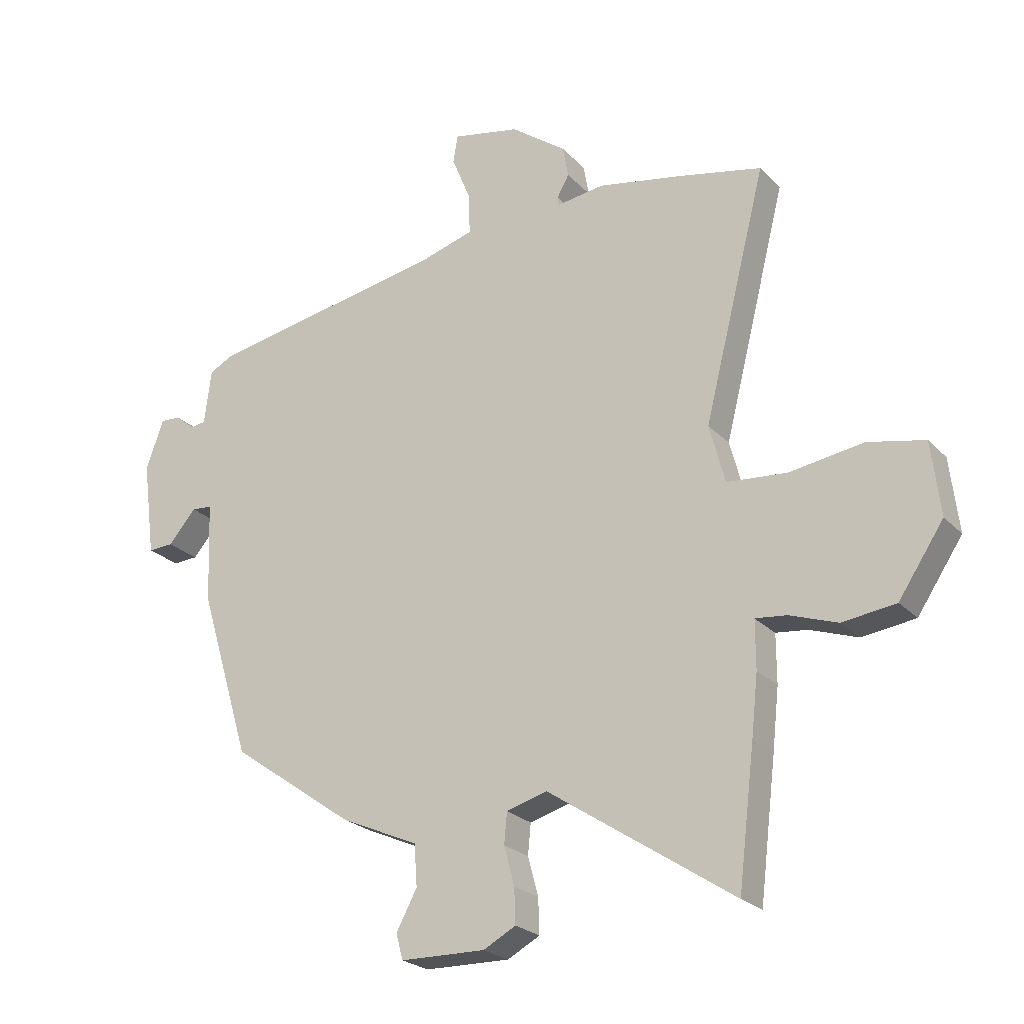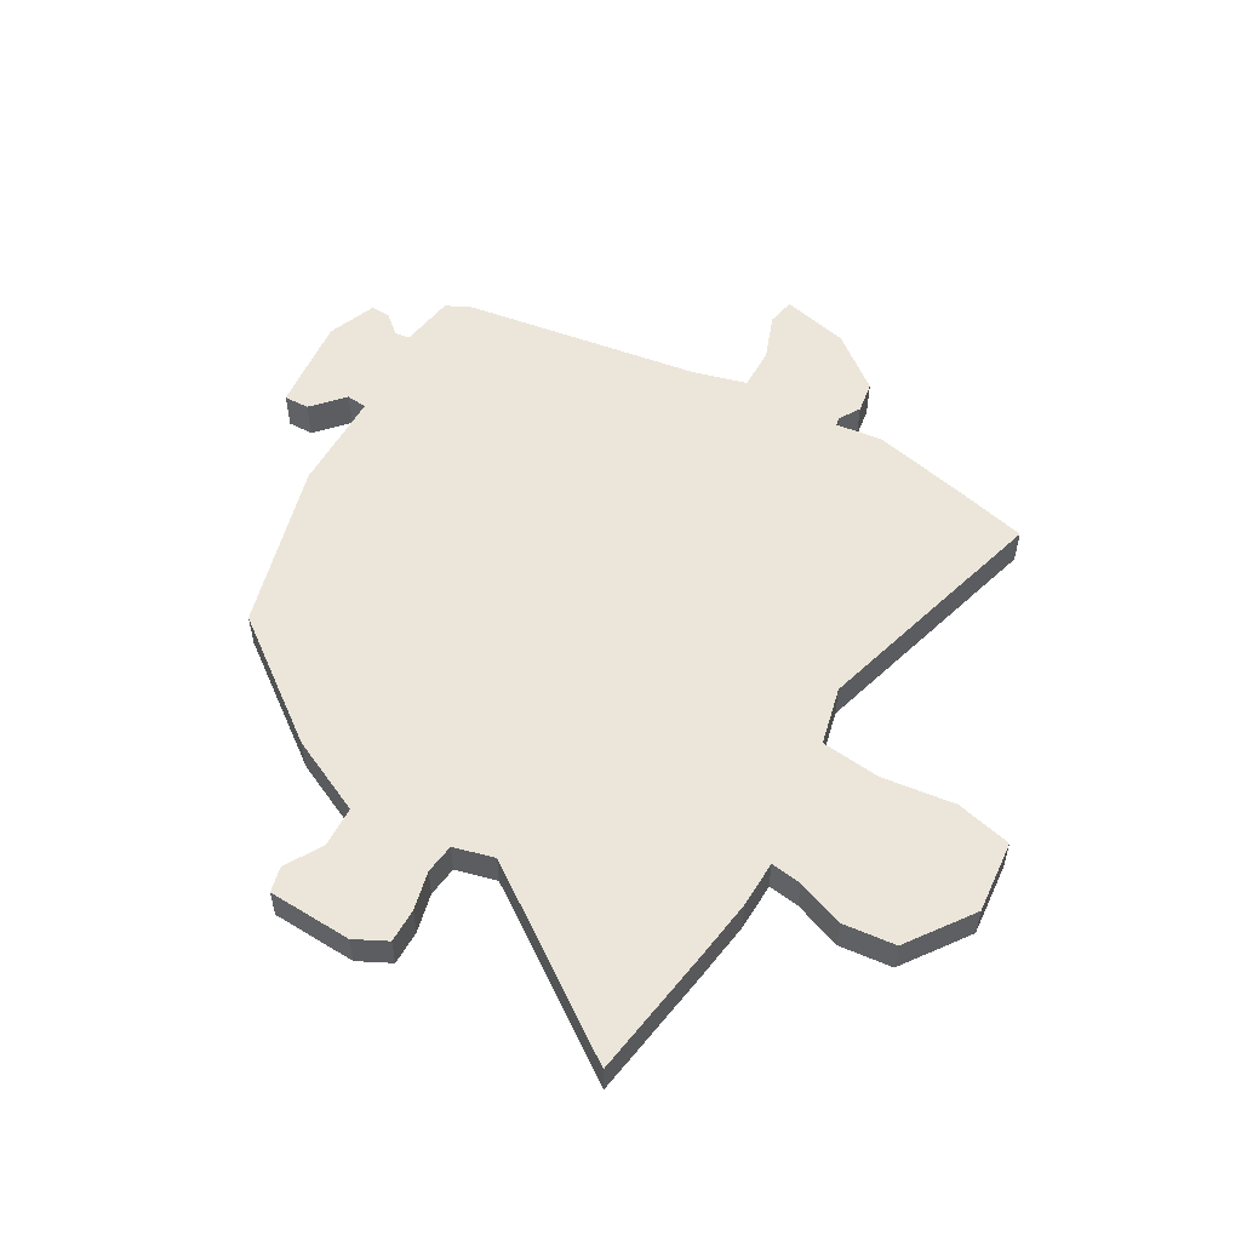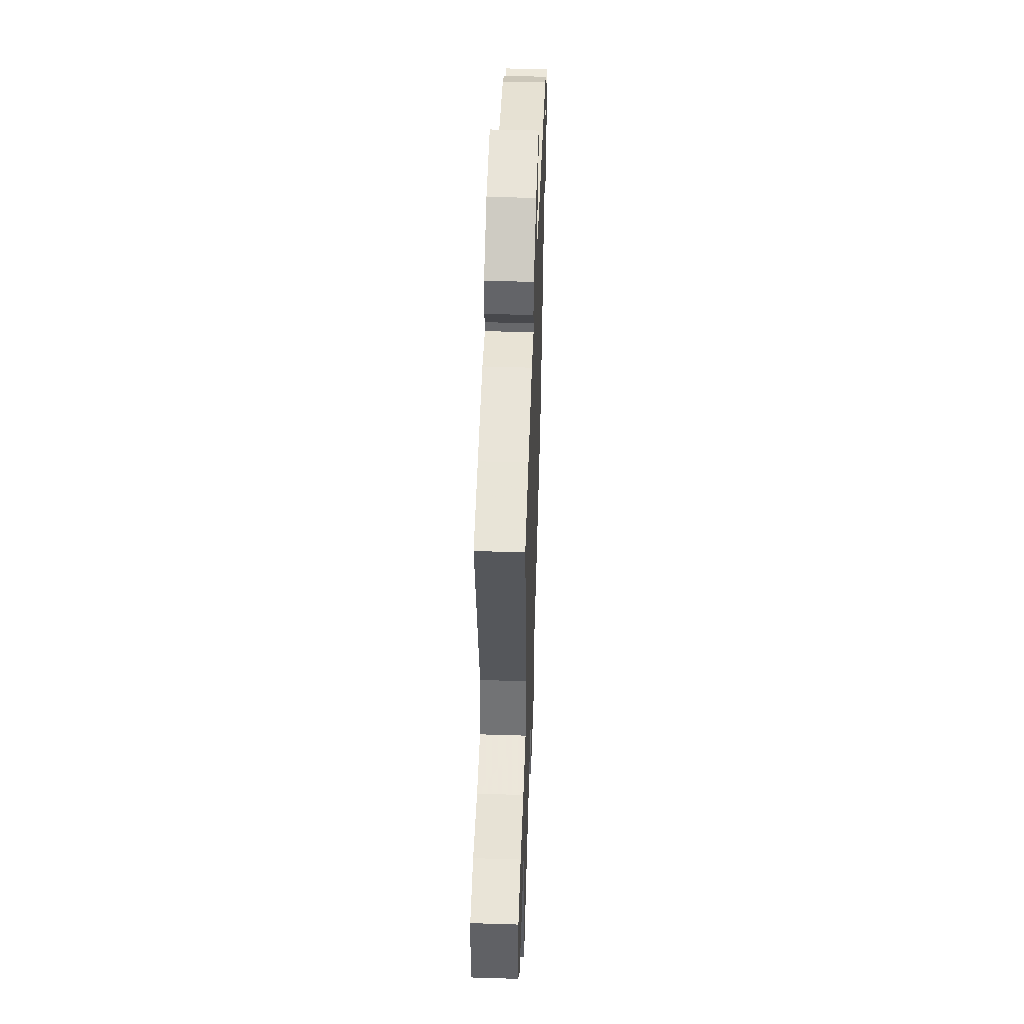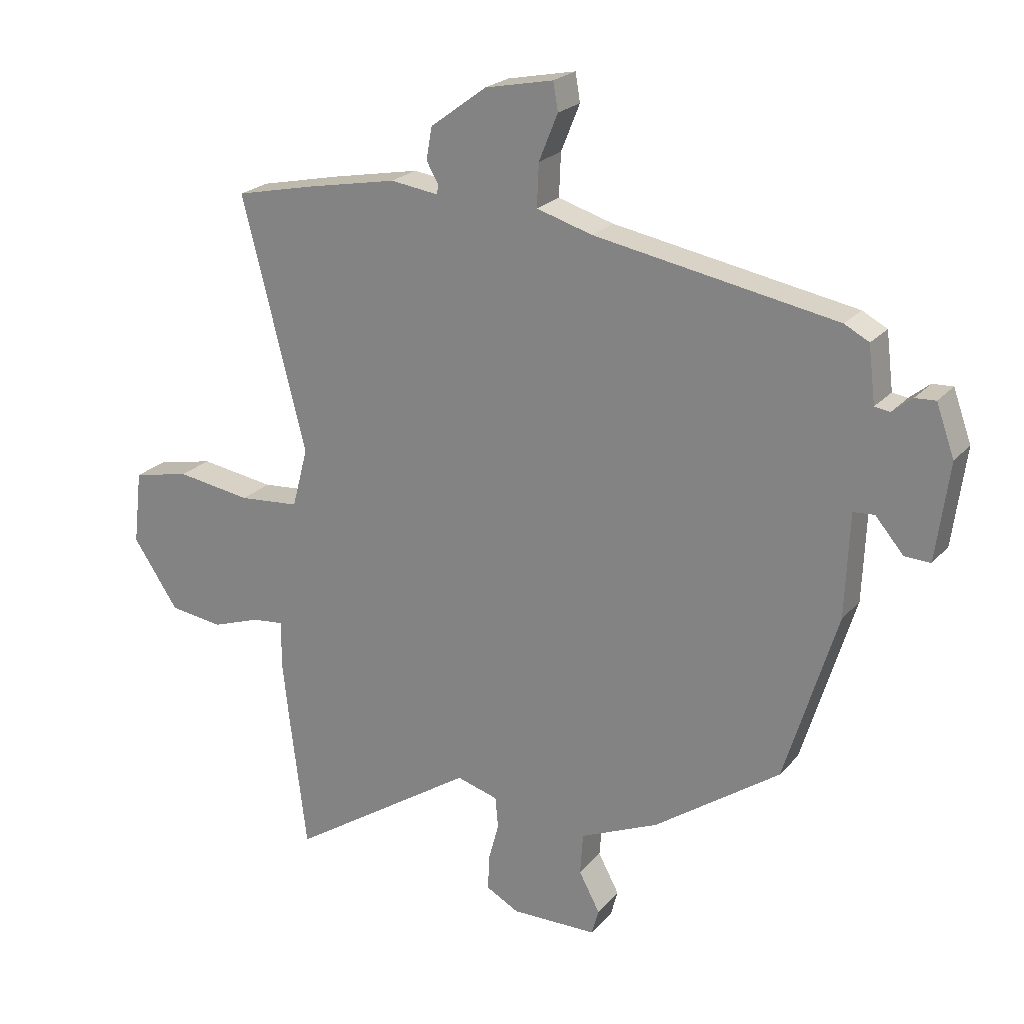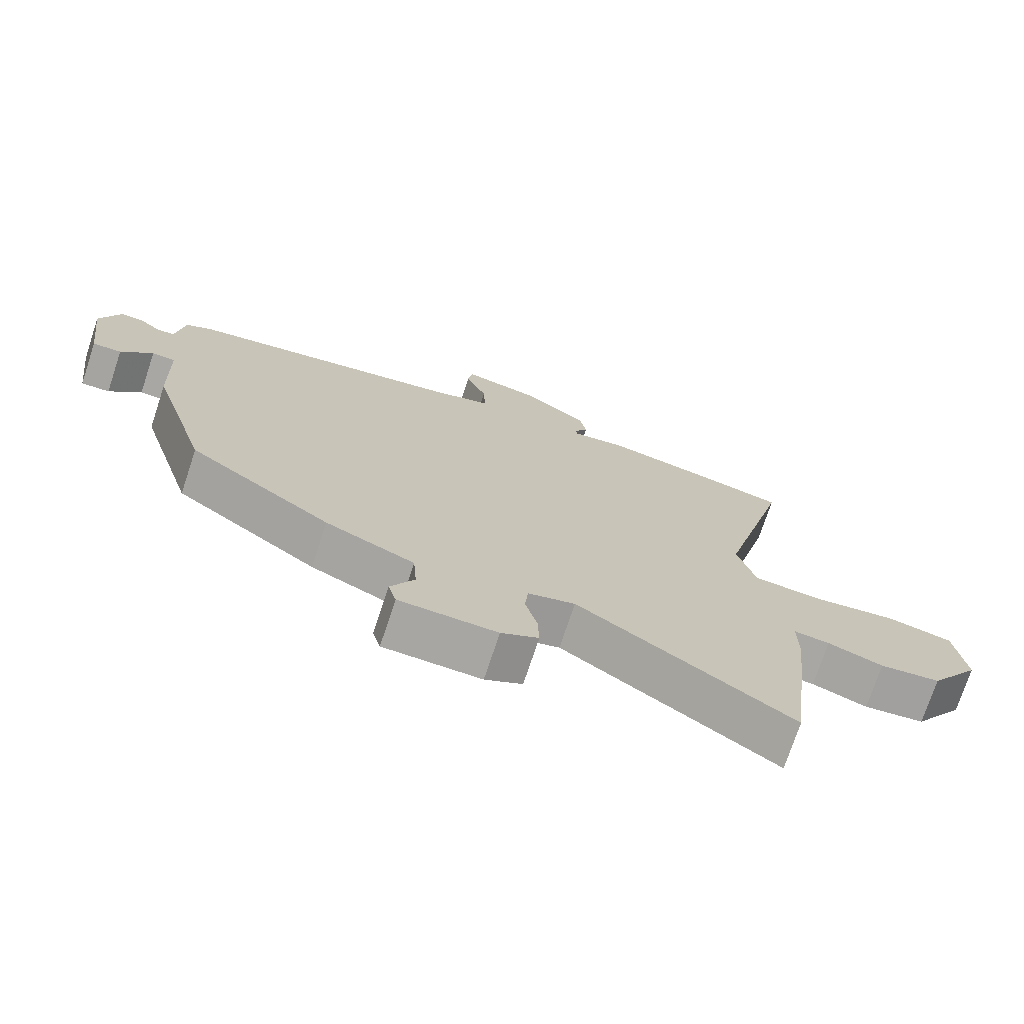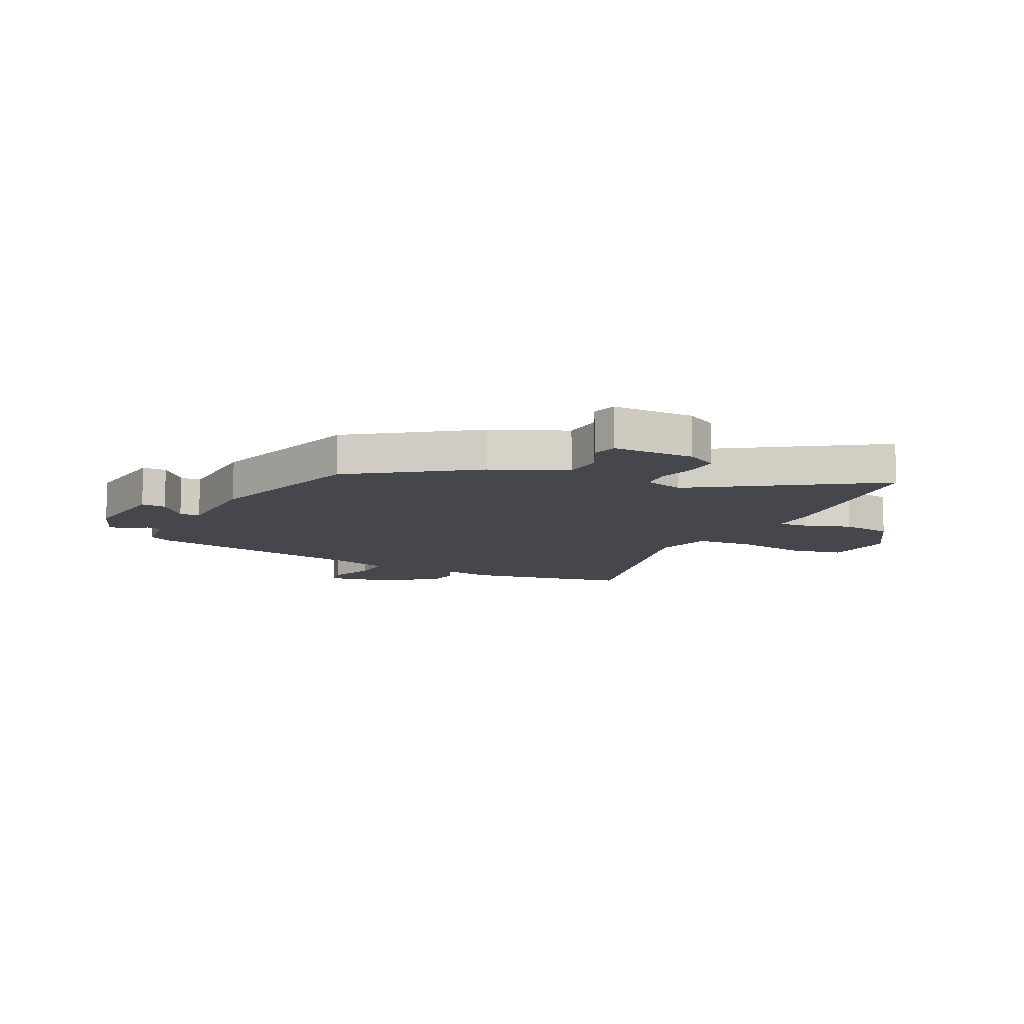
<metadata>
{"format":"obj","ext":"obj","renderer":"f3d","projection":"perspective","resolution":1024,"background":"white","views":[{"elev":-23.8,"azim":-148.4,"up":"+Z"},{"elev":54.6,"azim":-148.6,"up":"+Y"},{"elev":48.8,"azim":-88.0,"up":"+Z"},{"elev":22.6,"azim":29.6,"up":"+Z"},{"elev":-73.8,"azim":161.7,"up":"+Z"},{"elev":-11.0,"azim":153.4,"up":"+Y"}]}
</metadata>
<code>
v -0.476 0.07 -0.696
v -0.505 0.07 -0.459
v -0.516 0.07 -0.359
v -0.516 0.07 -0.276
v -0.57 0.07 -0.282
v -0.653 0.07 -0.311
v -0.745 0.07 -0.299
v -0.823 0.07 -0.183
v -0.808 0.07 -0.056
v -0.71 0.07 -0.035
v -0.582 0.07 -0.054
v -0.478 0.07 -0.045
v -0.451 0.07 0.057
v -0.56 0.07 0.487
v -0.423 0.07 0.517
v -0.269 0.07 0.547
v -0.187 0.07 0.536
v -0.184 0.07 0.551
v -0.205 0.07 0.588
v -0.195 0.07 0.643
v -0.099 0.07 0.714
v 0.018 0.07 0.738
v 0.026 0.07 0.69
v -0.006 0.07 0.611
v -0.009 0.07 0.538
v 0.086 0.07 0.51
v 0.498 0.07 0.437
v 0.54 0.07 0.415
v 0.552 0.07 0.319
v 0.578 0.07 0.315
v 0.612 0.07 0.343
v 0.647 0.07 0.345
v 0.678 0.07 0.259
v 0.656 0.07 0.093
v 0.612 0.07 0.095
v 0.564 0.07 0.151
v 0.528 0.07 0.148
v 0.521 0.07 -0.028
v 0.432 0.07 -0.319
v 0.218 0.07 -0.47
v 0.084 0.07 -0.529
v 0.079 0.07 -0.6
v 0.115 0.07 -0.667
v 0.103 0.07 -0.711
v -0.044 0.07 -0.714
v -0.1 0.07 -0.684
v -0.098 0.07 -0.624
v -0.08 0.07 -0.557
v -0.085 0.07 -0.504
v -0.156 0.07 -0.484
v -0.476 0 -0.696
v -0.505 0 -0.459
v -0.516 0 -0.359
v -0.516 0 -0.276
v -0.57 0 -0.282
v -0.653 0 -0.311
v -0.745 0 -0.299
v -0.823 0 -0.183
v -0.808 0 -0.056
v -0.71 0 -0.035
v -0.582 0 -0.054
v -0.478 0 -0.045
v -0.451 0 0.057
v -0.56 0 0.487
v -0.423 0 0.517
v -0.269 0 0.547
v -0.187 0 0.536
v -0.184 0 0.551
v -0.205 0 0.588
v -0.195 0 0.643
v -0.099 0 0.714
v 0.018 0 0.738
v 0.026 0 0.69
v -0.006 0 0.611
v -0.009 0 0.538
v 0.086 0 0.51
v 0.498 0 0.437
v 0.54 0 0.415
v 0.552 0 0.319
v 0.578 0 0.315
v 0.612 0 0.343
v 0.647 0 0.345
v 0.678 0 0.259
v 0.656 0 0.093
v 0.612 0 0.095
v 0.564 0 0.151
v 0.528 0 0.148
v 0.521 0 -0.028
v 0.432 0 -0.319
v 0.218 0 -0.47
v 0.084 0 -0.529
v 0.079 0 -0.6
v 0.115 0 -0.667
v 0.103 0 -0.711
v -0.044 0 -0.714
v -0.1 0 -0.684
v -0.098 0 -0.624
v -0.08 0 -0.557
v -0.085 0 -0.504
v -0.156 0 -0.484
f 45 46 47 48
f 45 48 49
f 42 43 44 45
f 41 42 45 49
f 40 41 49 50
f 37 38 39 40
f 33 34 35 36
f 33 36 37
f 30 31 32 33
f 29 30 33 37
f 26 27 28 29
f 25 26 29 37
f 21 22 23 24
f 21 24 25
f 18 19 20 21
f 17 18 21 25
f 14 15 16 17
f 13 14 17 25
f 12 13 25 37
f 8 9 10 11
f 8 11 12
f 5 6 7 8
f 4 5 8 12
f 50 1 2 3
f 12 37 40 50
f 3 4 12 50
f 98 97 96 95
f 99 98 95
f 95 94 93 92
f 99 95 92 91
f 100 99 91 90
f 90 89 88 87
f 86 85 84 83
f 87 86 83
f 83 82 81 80
f 87 83 80 79
f 79 78 77 76
f 87 79 76 75
f 74 73 72 71
f 75 74 71
f 71 70 69 68
f 75 71 68 67
f 67 66 65 64
f 75 67 64 63
f 87 75 63 62
f 61 60 59 58
f 62 61 58
f 58 57 56 55
f 62 58 55 54
f 53 52 51 100
f 100 90 87 62
f 100 62 54 53
f 1 51 52 2
f 2 52 53 3
f 3 53 54 4
f 4 54 55 5
f 5 55 56 6
f 6 56 57 7
f 7 57 58 8
f 8 58 59 9
f 9 59 60 10
f 10 60 61 11
f 11 61 62 12
f 12 62 63 13
f 13 63 64 14
f 14 64 65 15
f 15 65 66 16
f 16 66 67 17
f 17 67 68 18
f 18 68 69 19
f 19 69 70 20
f 20 70 71 21
f 21 71 72 22
f 22 72 73 23
f 23 73 74 24
f 24 74 75 25
f 25 75 76 26
f 26 76 77 27
f 27 77 78 28
f 28 78 79 29
f 29 79 80 30
f 30 80 81 31
f 31 81 82 32
f 32 82 83 33
f 33 83 84 34
f 34 84 85 35
f 35 85 86 36
f 36 86 87 37
f 37 87 88 38
f 38 88 89 39
f 39 89 90 40
f 40 90 91 41
f 41 91 92 42
f 42 92 93 43
f 43 93 94 44
f 44 94 95 45
f 45 95 96 46
f 46 96 97 47
f 47 97 98 48
f 48 98 99 49
f 49 99 100 50
f 50 100 51 1

</code>
